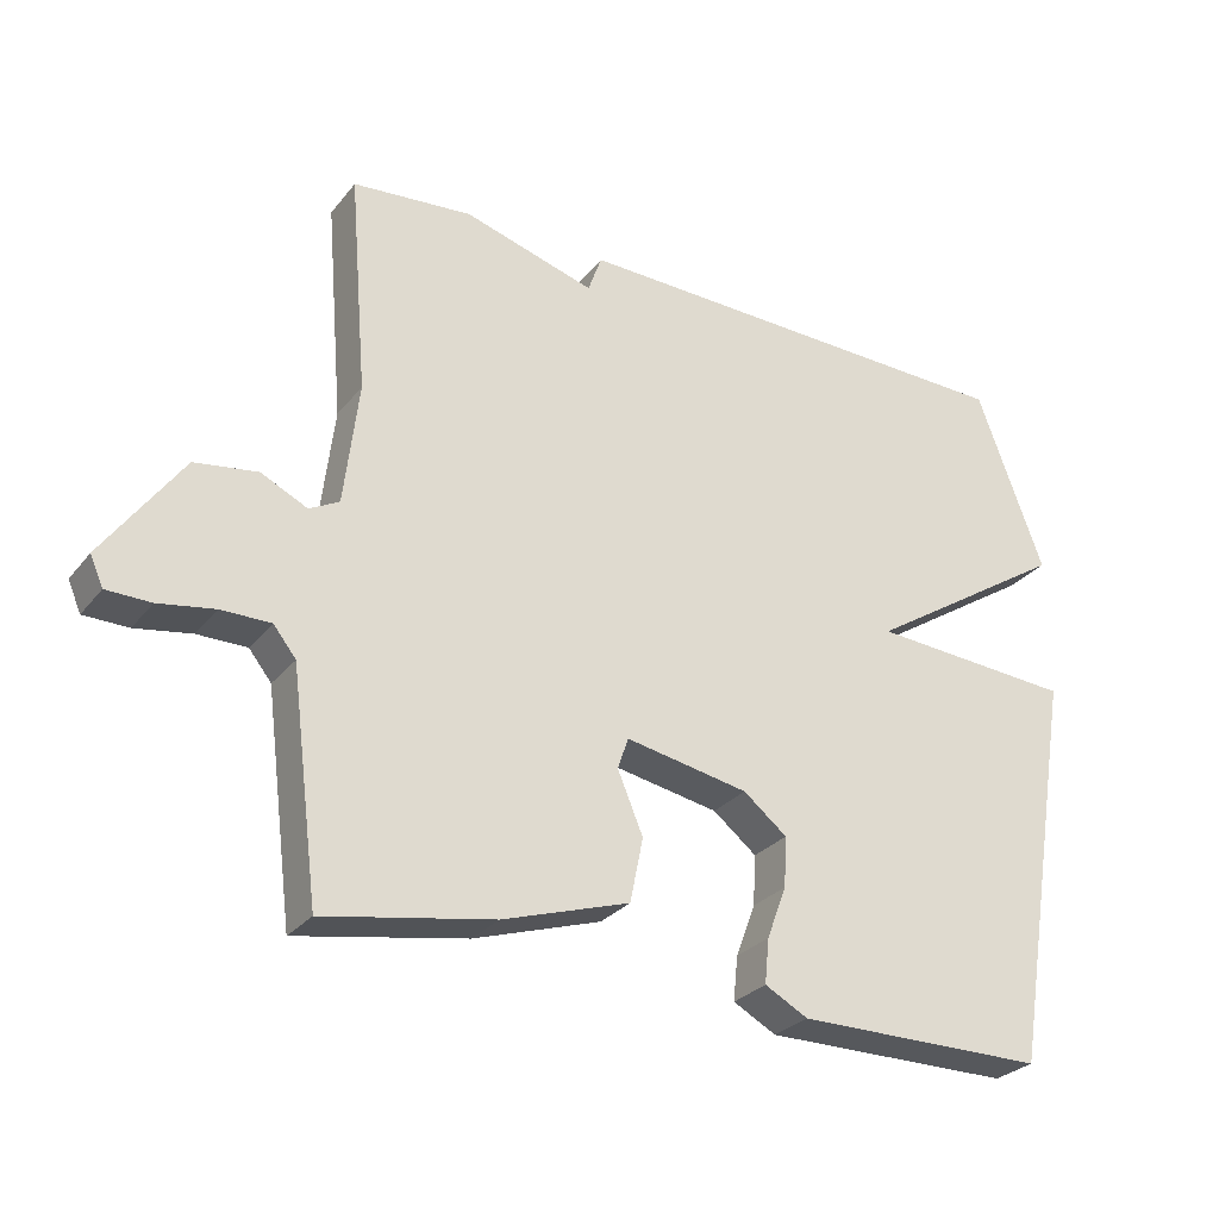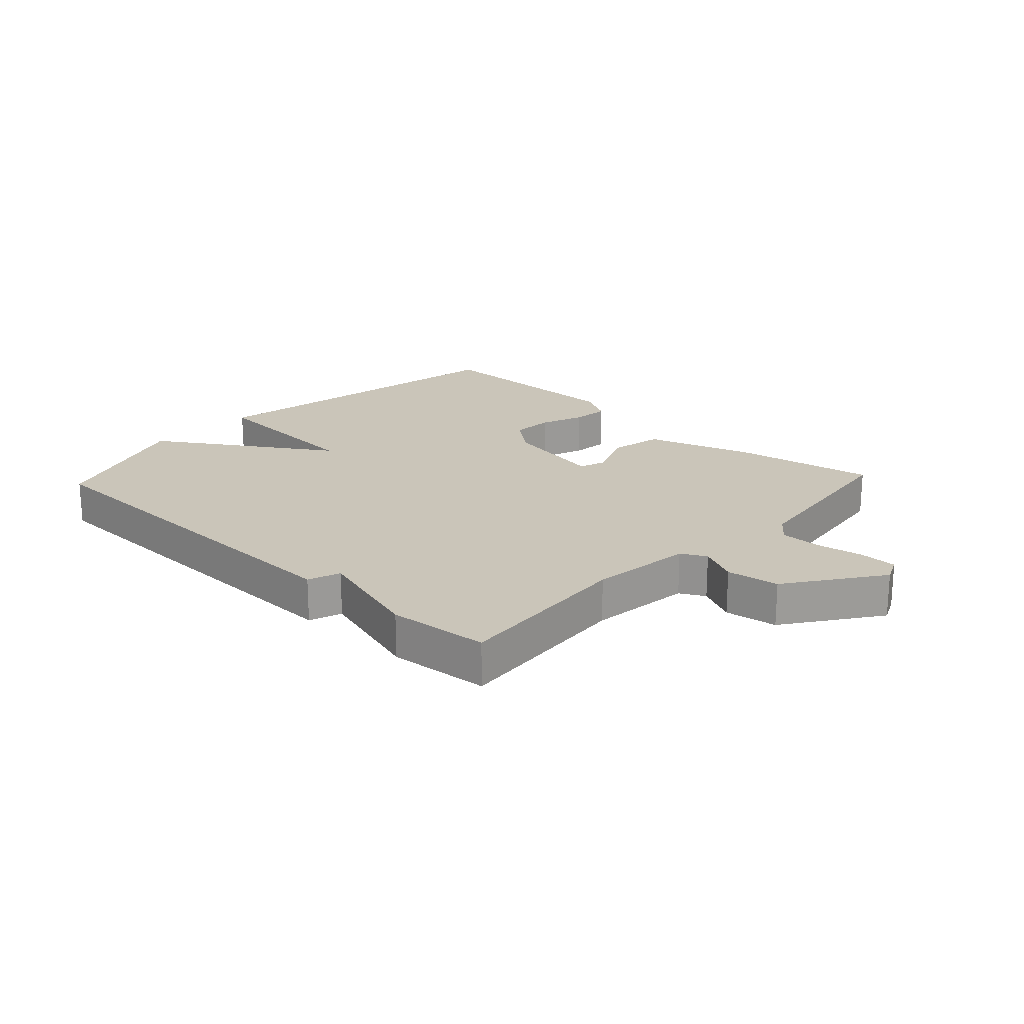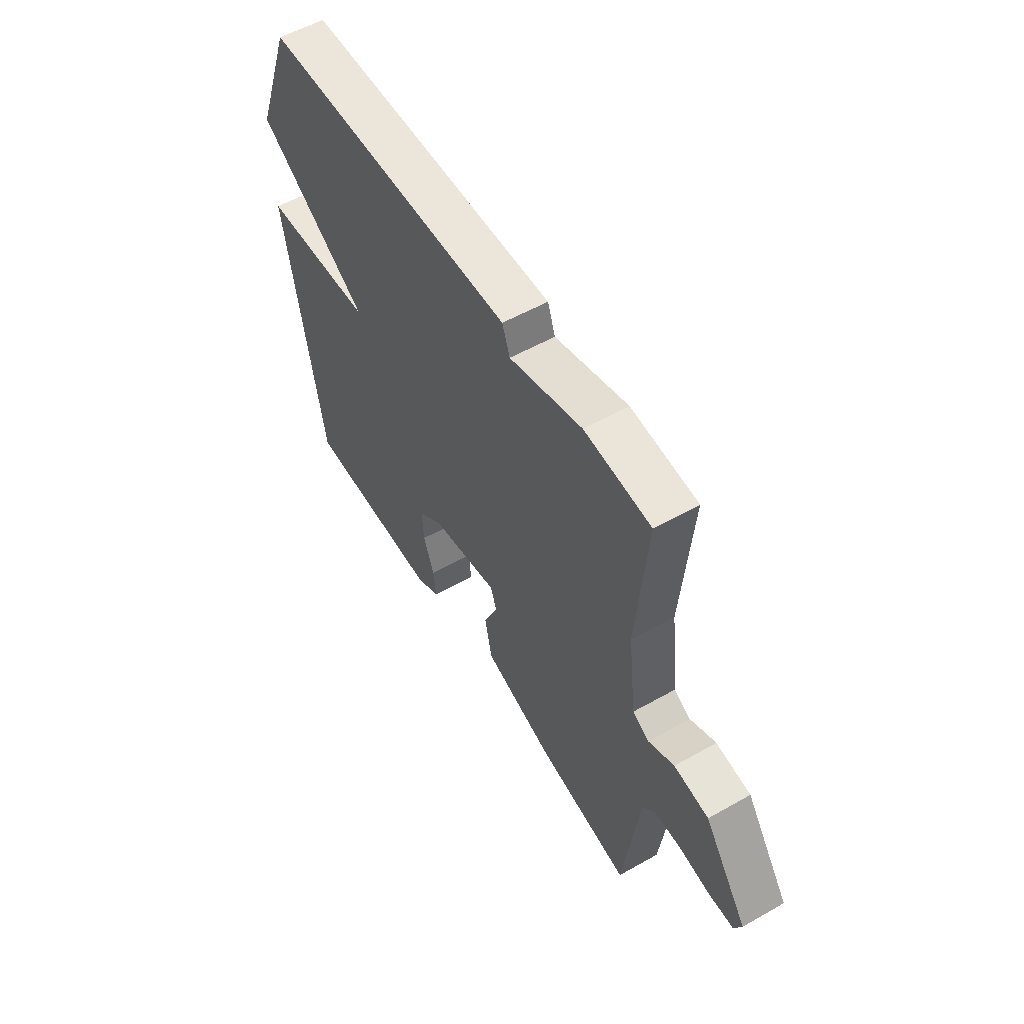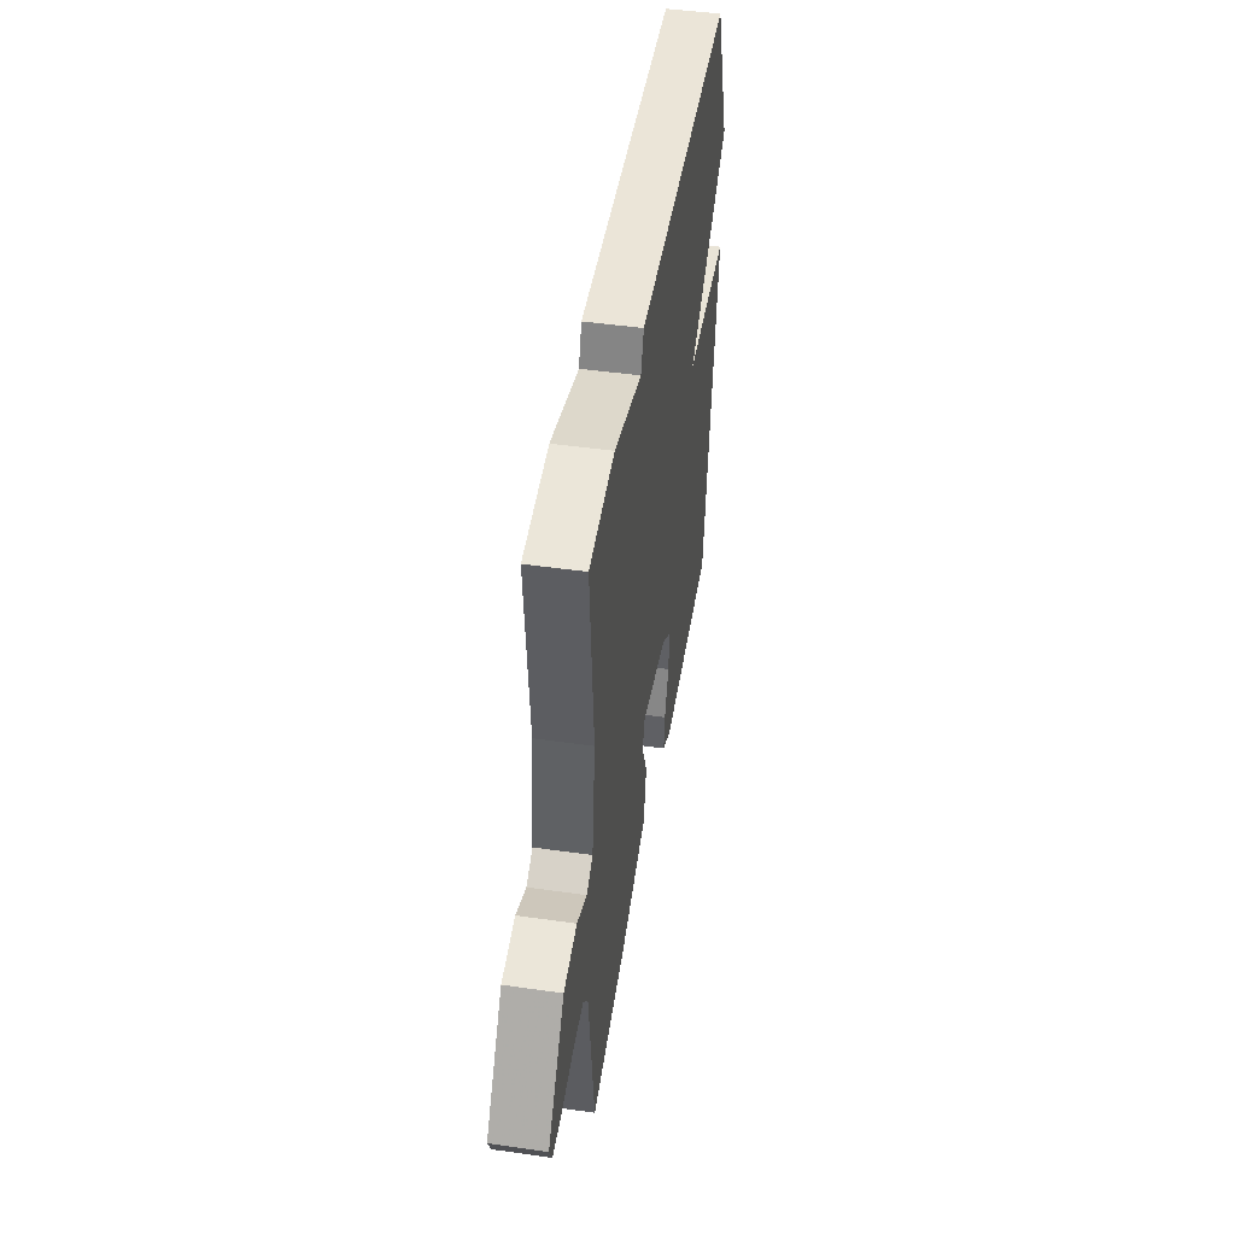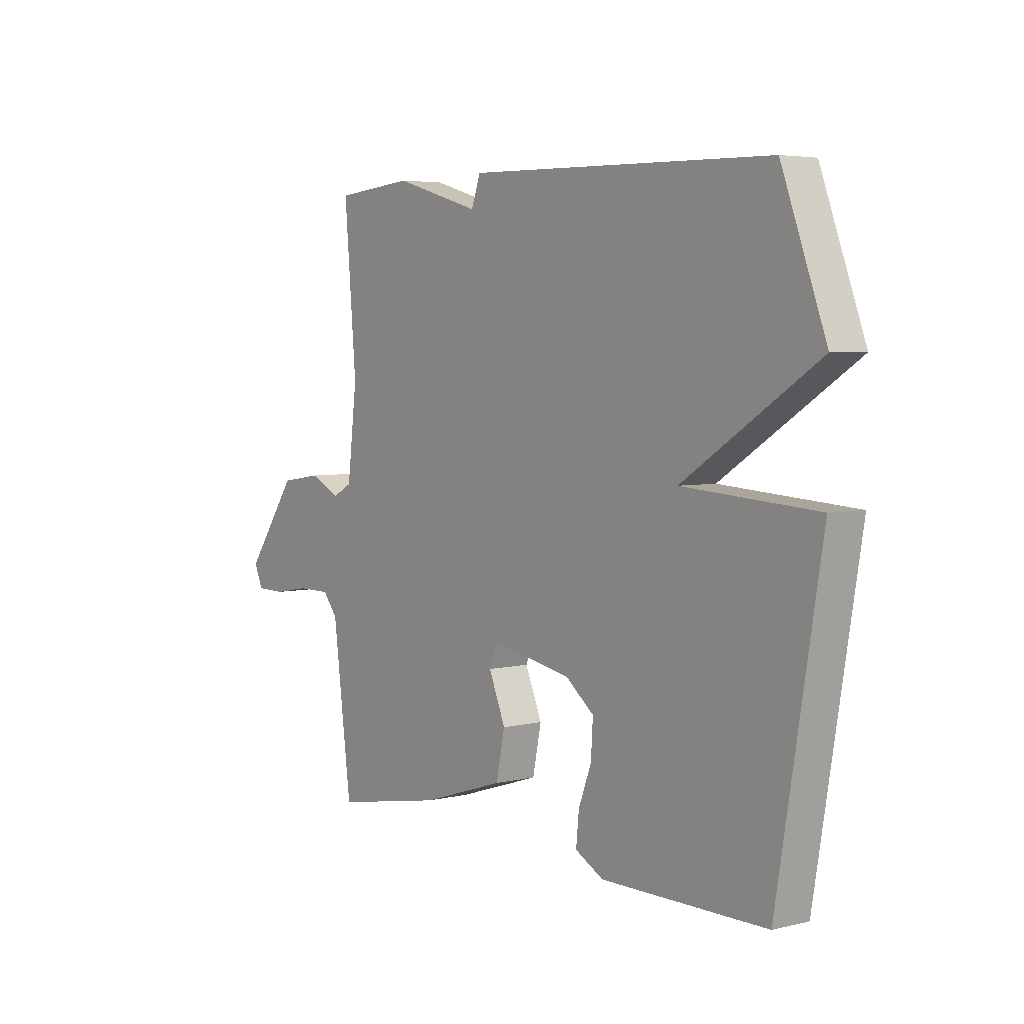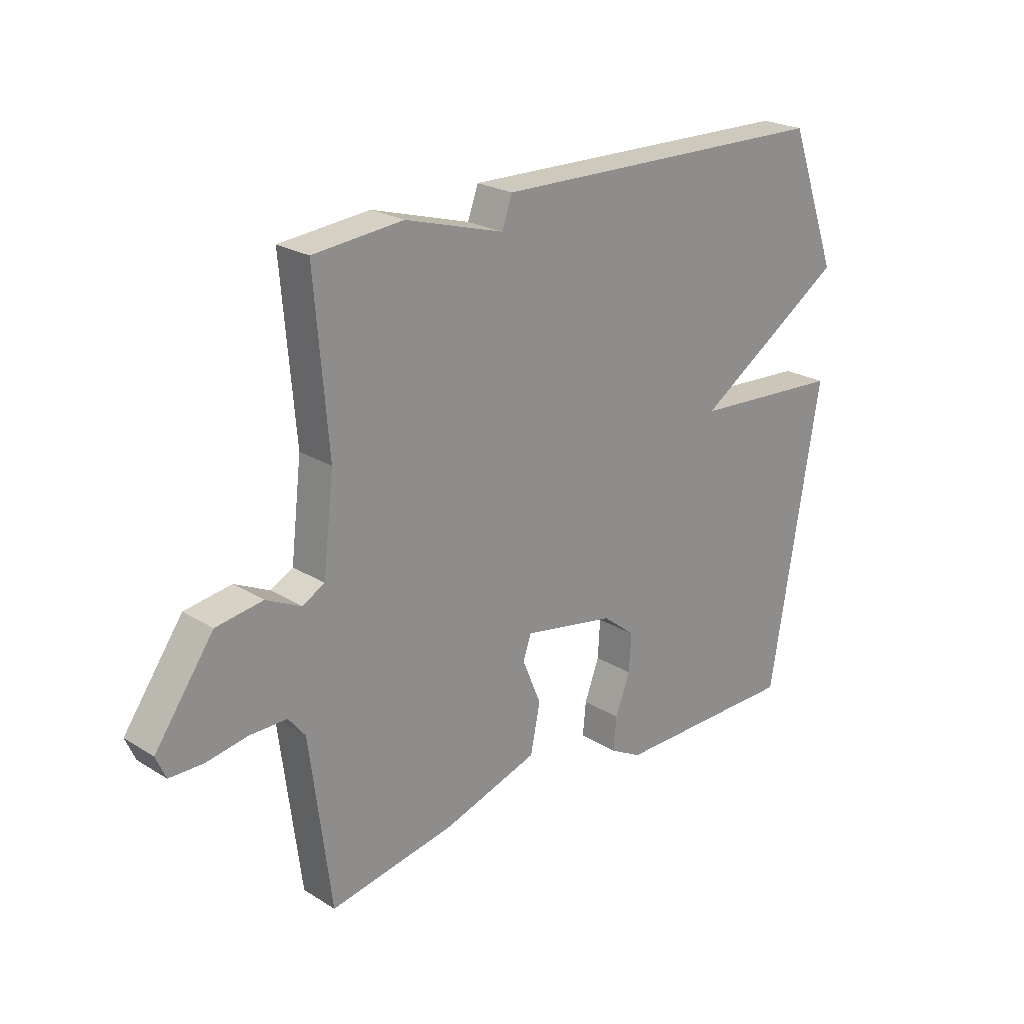
<metadata>
{"format":"obj","ext":"obj","renderer":"f3d","projection":"perspective","resolution":1024,"background":"white","views":[{"elev":-28.2,"azim":149.5,"up":"+Z"},{"elev":20.6,"azim":43.0,"up":"+Y"},{"elev":55.7,"azim":59.3,"up":"+Z"},{"elev":46.8,"azim":99.2,"up":"+Z"},{"elev":4.5,"azim":-127.5,"up":"+Z"},{"elev":23.4,"azim":135.9,"up":"+Z"}]}
</metadata>
<code>
v -0.5 0.07 0.5
v 0.135 0.07 0.515
v 0.154 0.07 0.462
v 0.335 0.07 0.515
v 0.5 0.07 0.5
v 0.475 0.07 0.199
v 0.495 0.07 0.03
v 0.536 0.07 0.008
v 0.6 0.07 0.039
v 0.686 0.07 0.026
v 0.794 0.07 -0.126
v 0.776 0.07 -0.167
v 0.715 0.07 -0.168
v 0.638 0.07 -0.155
v 0.57 0.07 -0.155
v 0.539 0.07 -0.194
v 0.5 0.07 -0.5
v 0.268 0.07 -0.458
v 0.093 0.07 -0.402
v 0.075 0.07 -0.314
v 0.11 0.07 -0.23
v 0.095 0.07 -0.187
v -0.074 0.07 -0.219
v -0.134 0.07 -0.267
v -0.13 0.07 -0.336
v -0.103 0.07 -0.408
v -0.097 0.07 -0.469
v -0.156 0.07 -0.501
v -0.5 0.07 -0.5
v -0.592 0.07 0.051
v -0.312 0.07 0.07
v -0.592 0.07 0.251
v -0.5 0 0.5
v 0.135 0 0.515
v 0.154 0 0.462
v 0.335 0 0.515
v 0.5 0 0.5
v 0.475 0 0.199
v 0.495 0 0.03
v 0.536 0 0.008
v 0.6 0 0.039
v 0.686 0 0.026
v 0.794 0 -0.126
v 0.776 0 -0.167
v 0.715 0 -0.168
v 0.638 0 -0.155
v 0.57 0 -0.155
v 0.539 0 -0.194
v 0.5 0 -0.5
v 0.268 0 -0.458
v 0.093 0 -0.402
v 0.075 0 -0.314
v 0.11 0 -0.23
v 0.095 0 -0.187
v -0.074 0 -0.219
v -0.134 0 -0.267
v -0.13 0 -0.336
v -0.103 0 -0.408
v -0.097 0 -0.469
v -0.156 0 -0.501
v -0.5 0 -0.5
v -0.592 0 0.051
v -0.312 0 0.07
v -0.592 0 0.251
f 1 2 3
f 32 1 3
f 31 32 3
f 29 30 31
f 28 29 31
f 27 28 31
f 26 27 31
f 25 26 31
f 24 25 31
f 3 4 5
f 31 3 5
f 24 31 5
f 23 24 5
f 22 23 5 6
f 21 22 6 7
f 21 7 8
f 20 21 8
f 19 20 8
f 18 19 8
f 17 18 8
f 16 17 8
f 8 9 10
f 16 8 10
f 15 16 10
f 14 15 10 11
f 11 12 13 14
f 35 34 33
f 35 33 64
f 35 64 63
f 63 62 61
f 63 61 60
f 63 60 59
f 63 59 58
f 63 58 57
f 63 57 56
f 37 36 35
f 37 35 63
f 37 63 56
f 37 56 55
f 38 37 55 54
f 39 38 54 53
f 40 39 53
f 40 53 52
f 40 52 51
f 40 51 50
f 40 50 49
f 40 49 48
f 42 41 40
f 42 40 48
f 42 48 47
f 43 42 47 46
f 46 45 44 43
f 1 33 34 2
f 2 34 35 3
f 3 35 36 4
f 4 36 37 5
f 5 37 38 6
f 6 38 39 7
f 7 39 40 8
f 8 40 41 9
f 9 41 42 10
f 10 42 43 11
f 11 43 44 12
f 12 44 45 13
f 13 45 46 14
f 14 46 47 15
f 15 47 48 16
f 16 48 49 17
f 17 49 50 18
f 18 50 51 19
f 19 51 52 20
f 20 52 53 21
f 21 53 54 22
f 22 54 55 23
f 23 55 56 24
f 24 56 57 25
f 25 57 58 26
f 26 58 59 27
f 27 59 60 28
f 28 60 61 29
f 29 61 62 30
f 30 62 63 31
f 31 63 64 32
f 32 64 33 1

</code>
